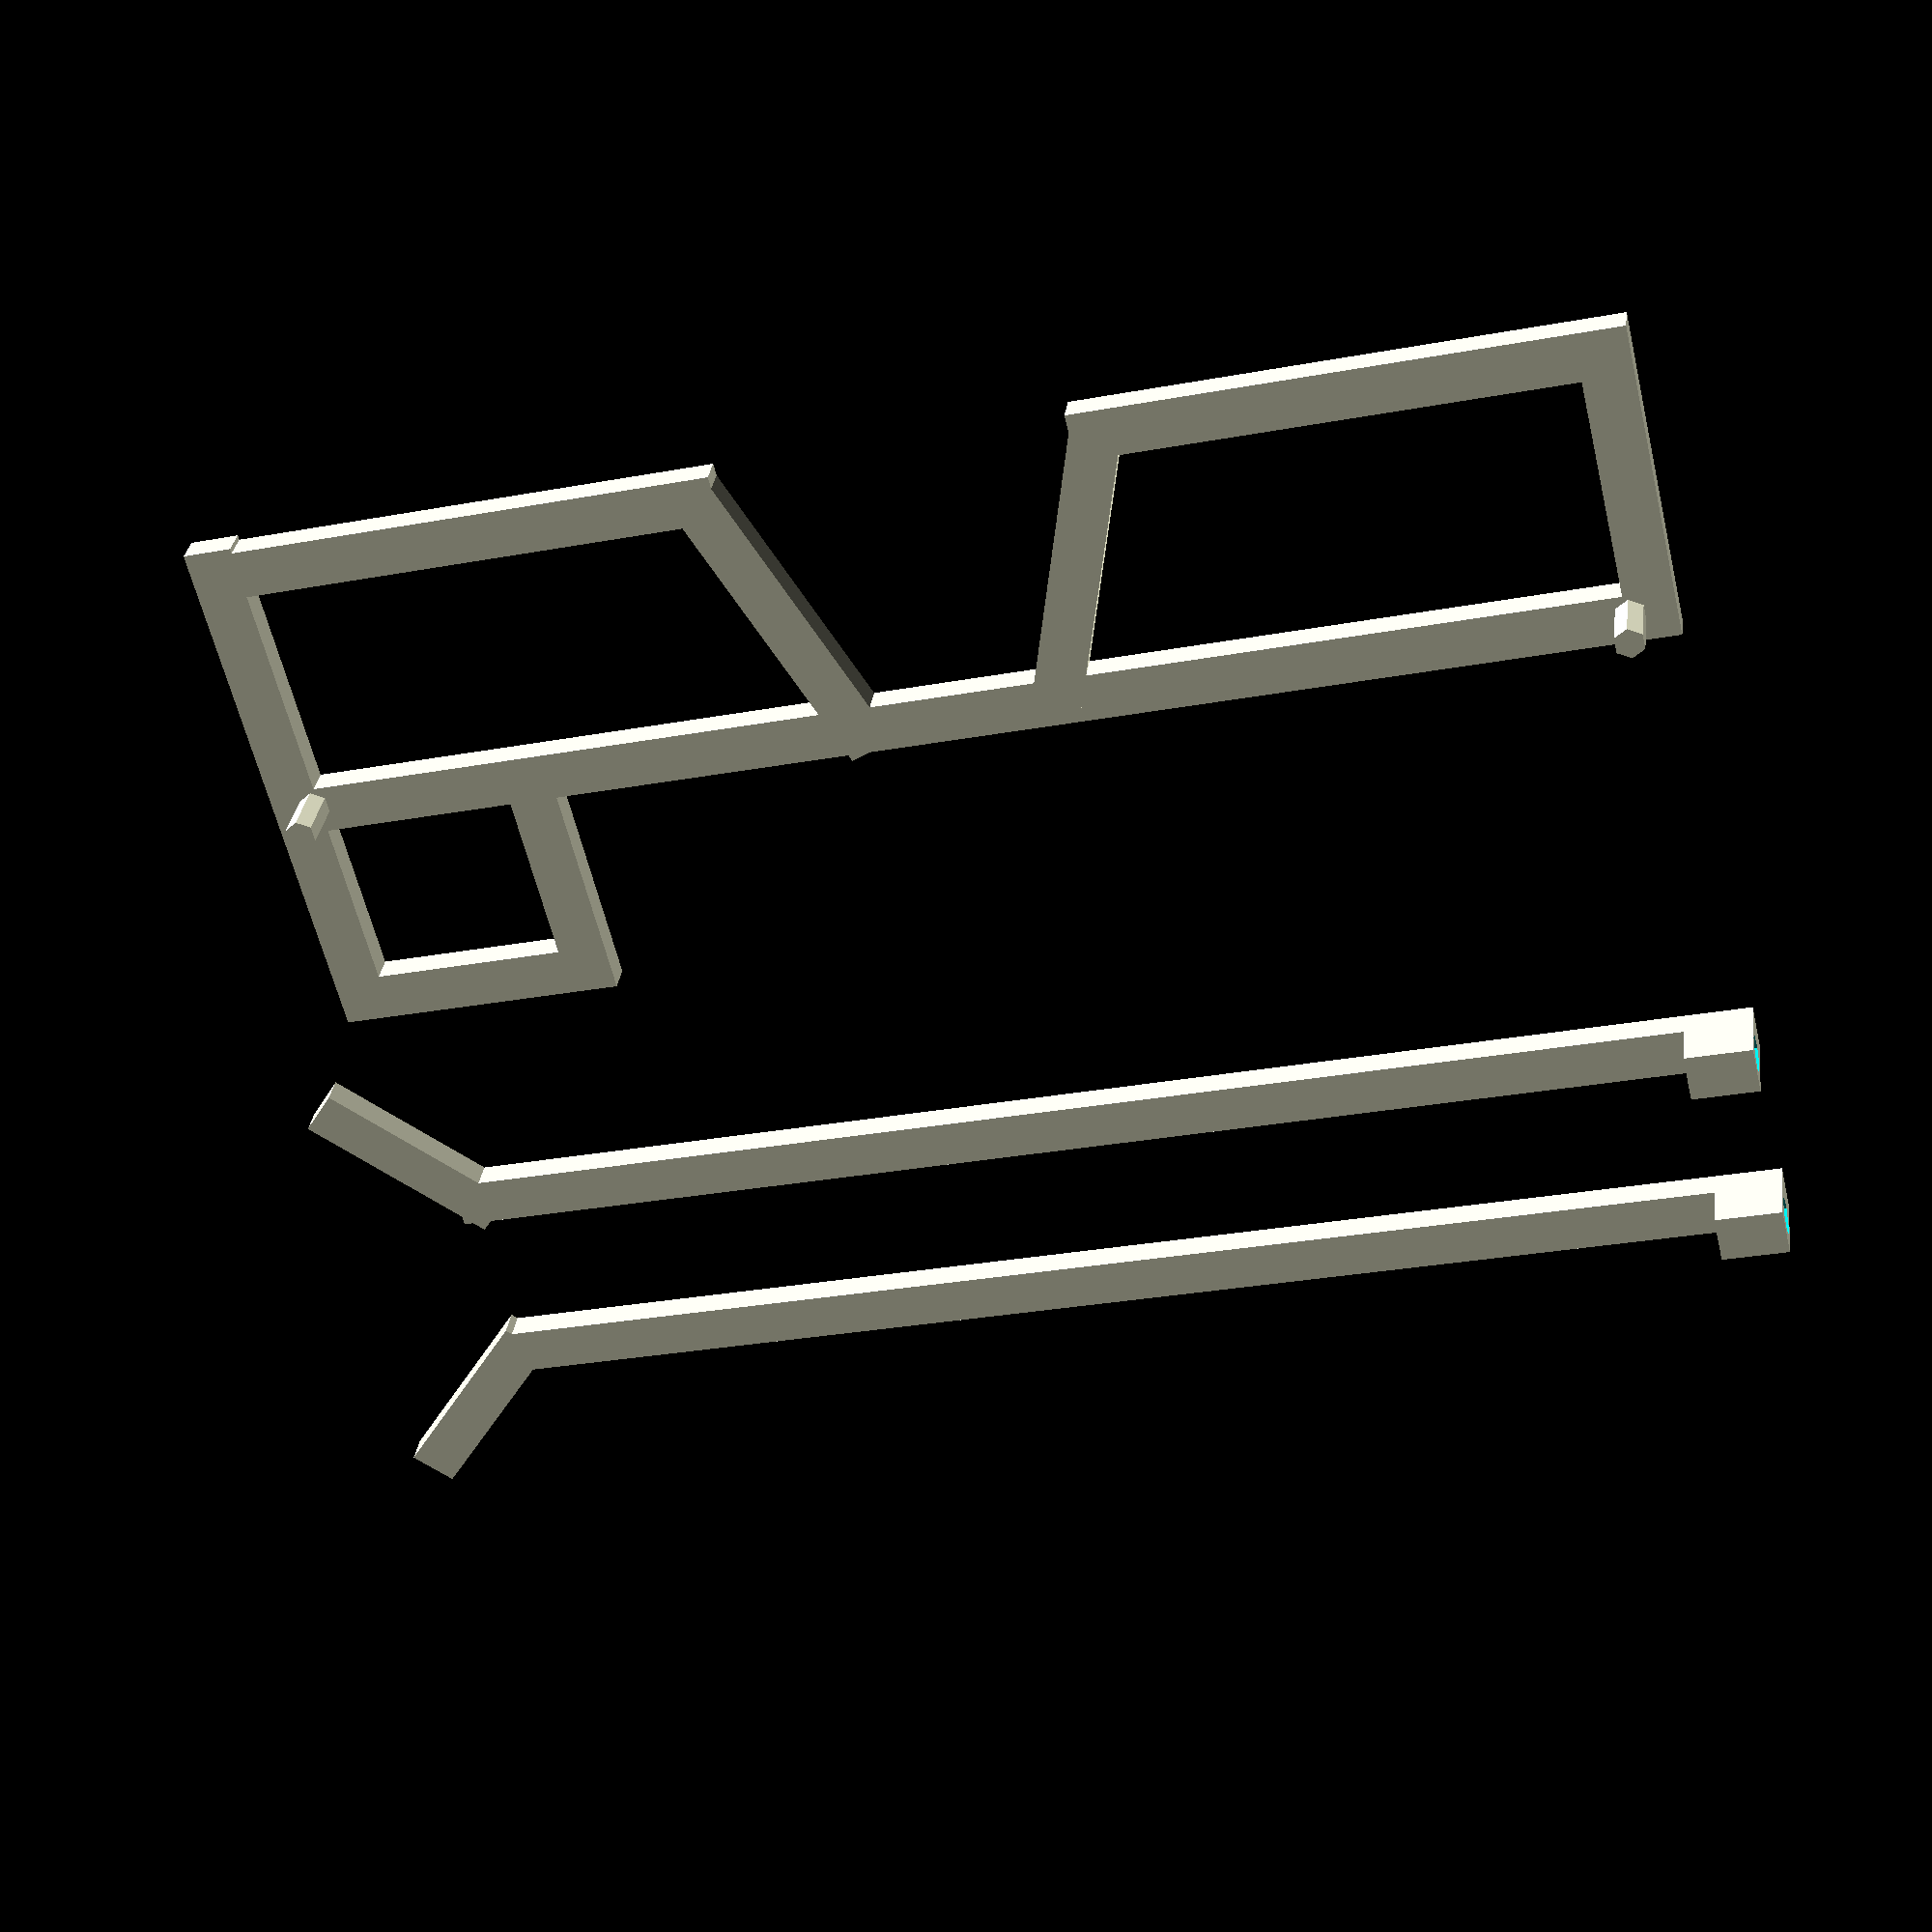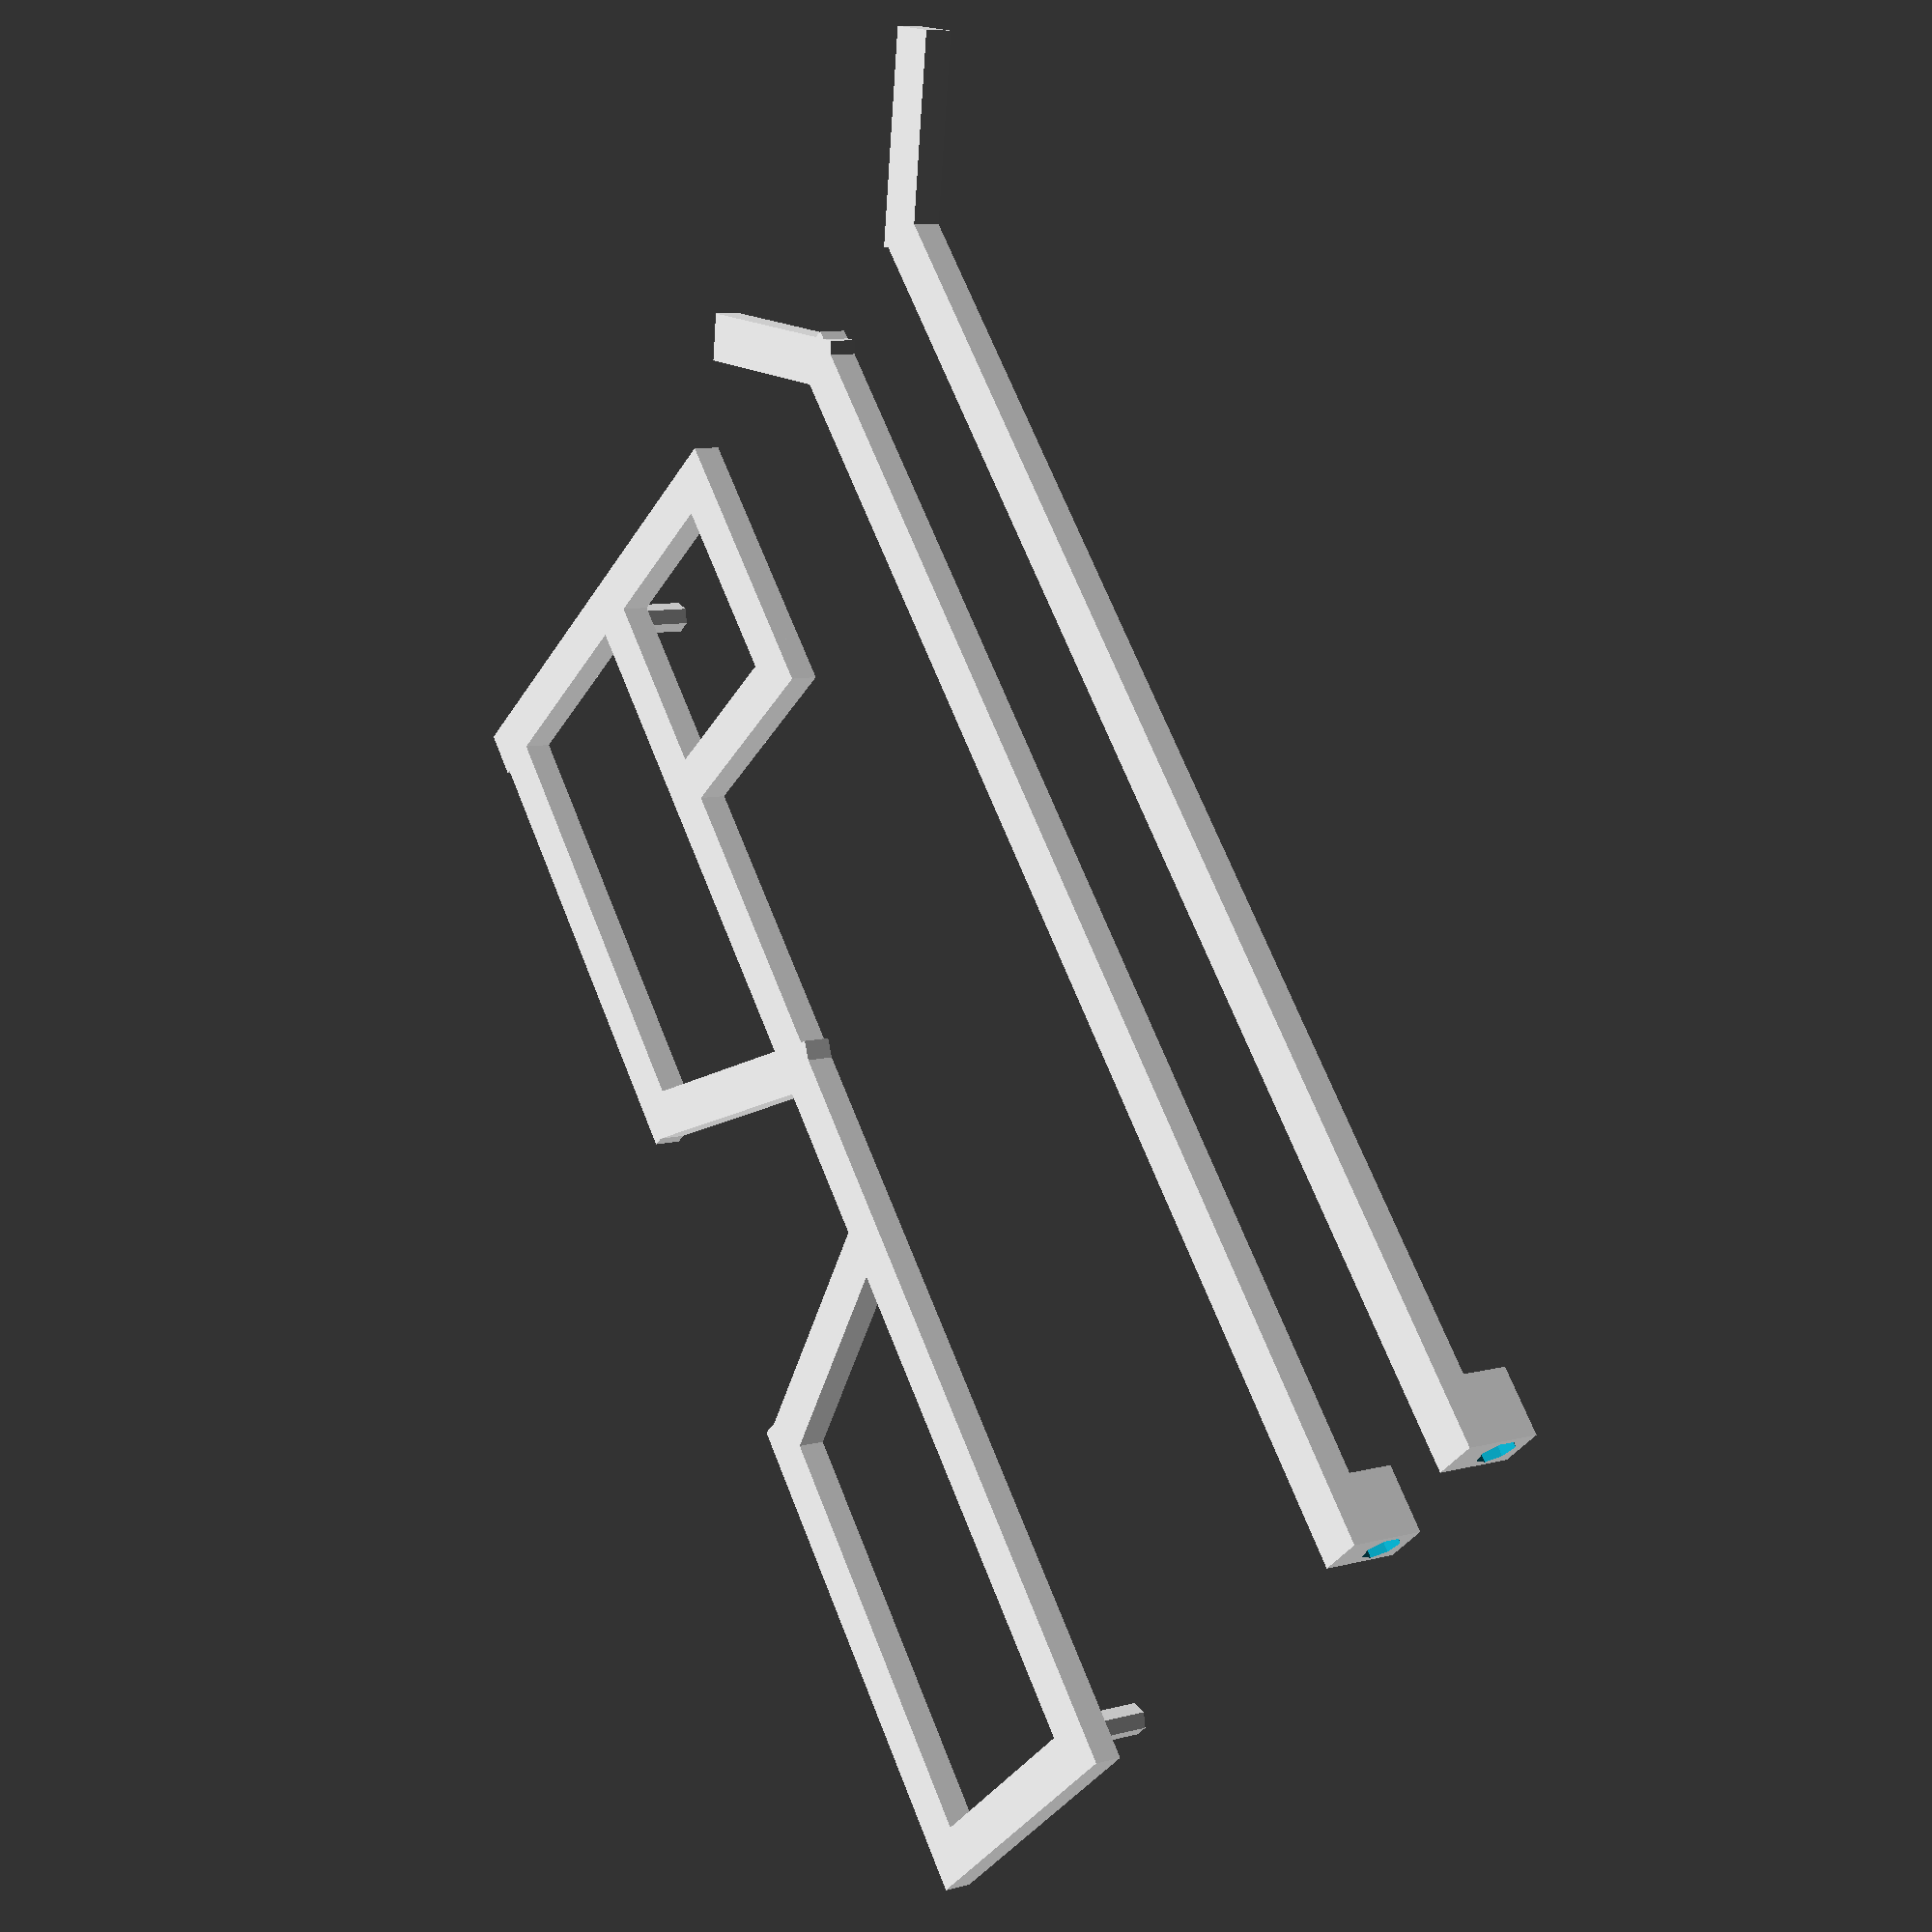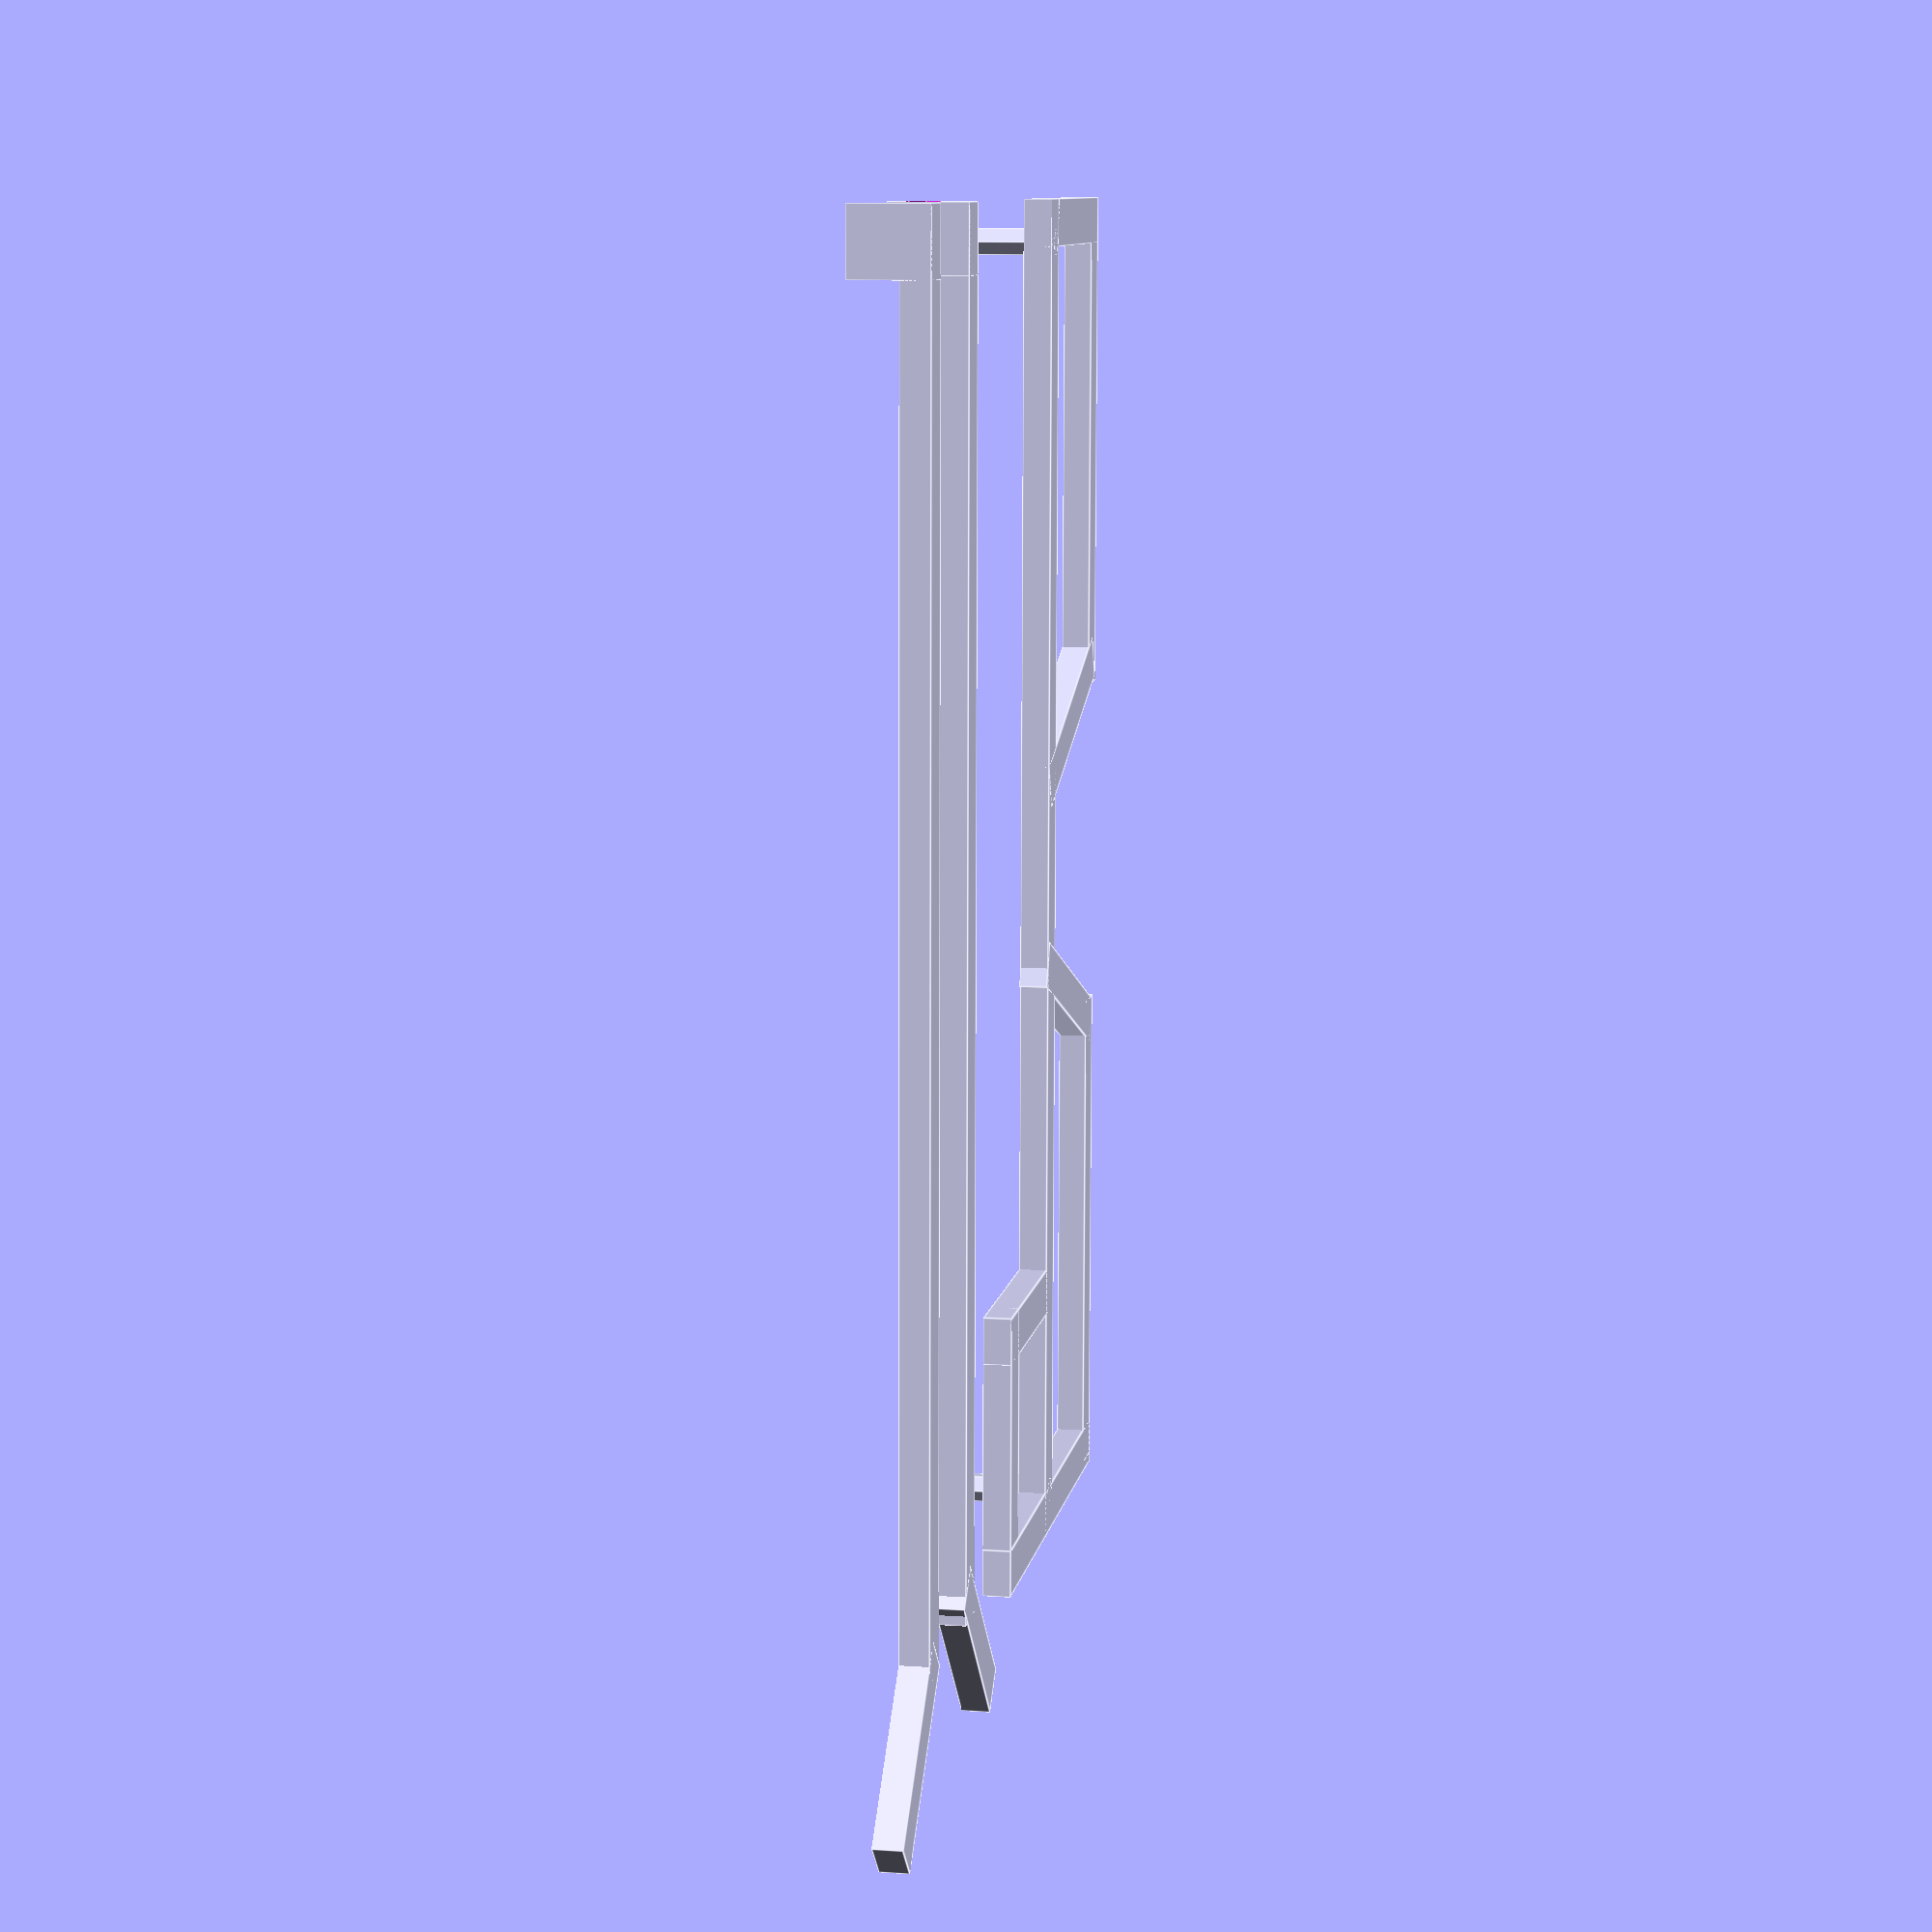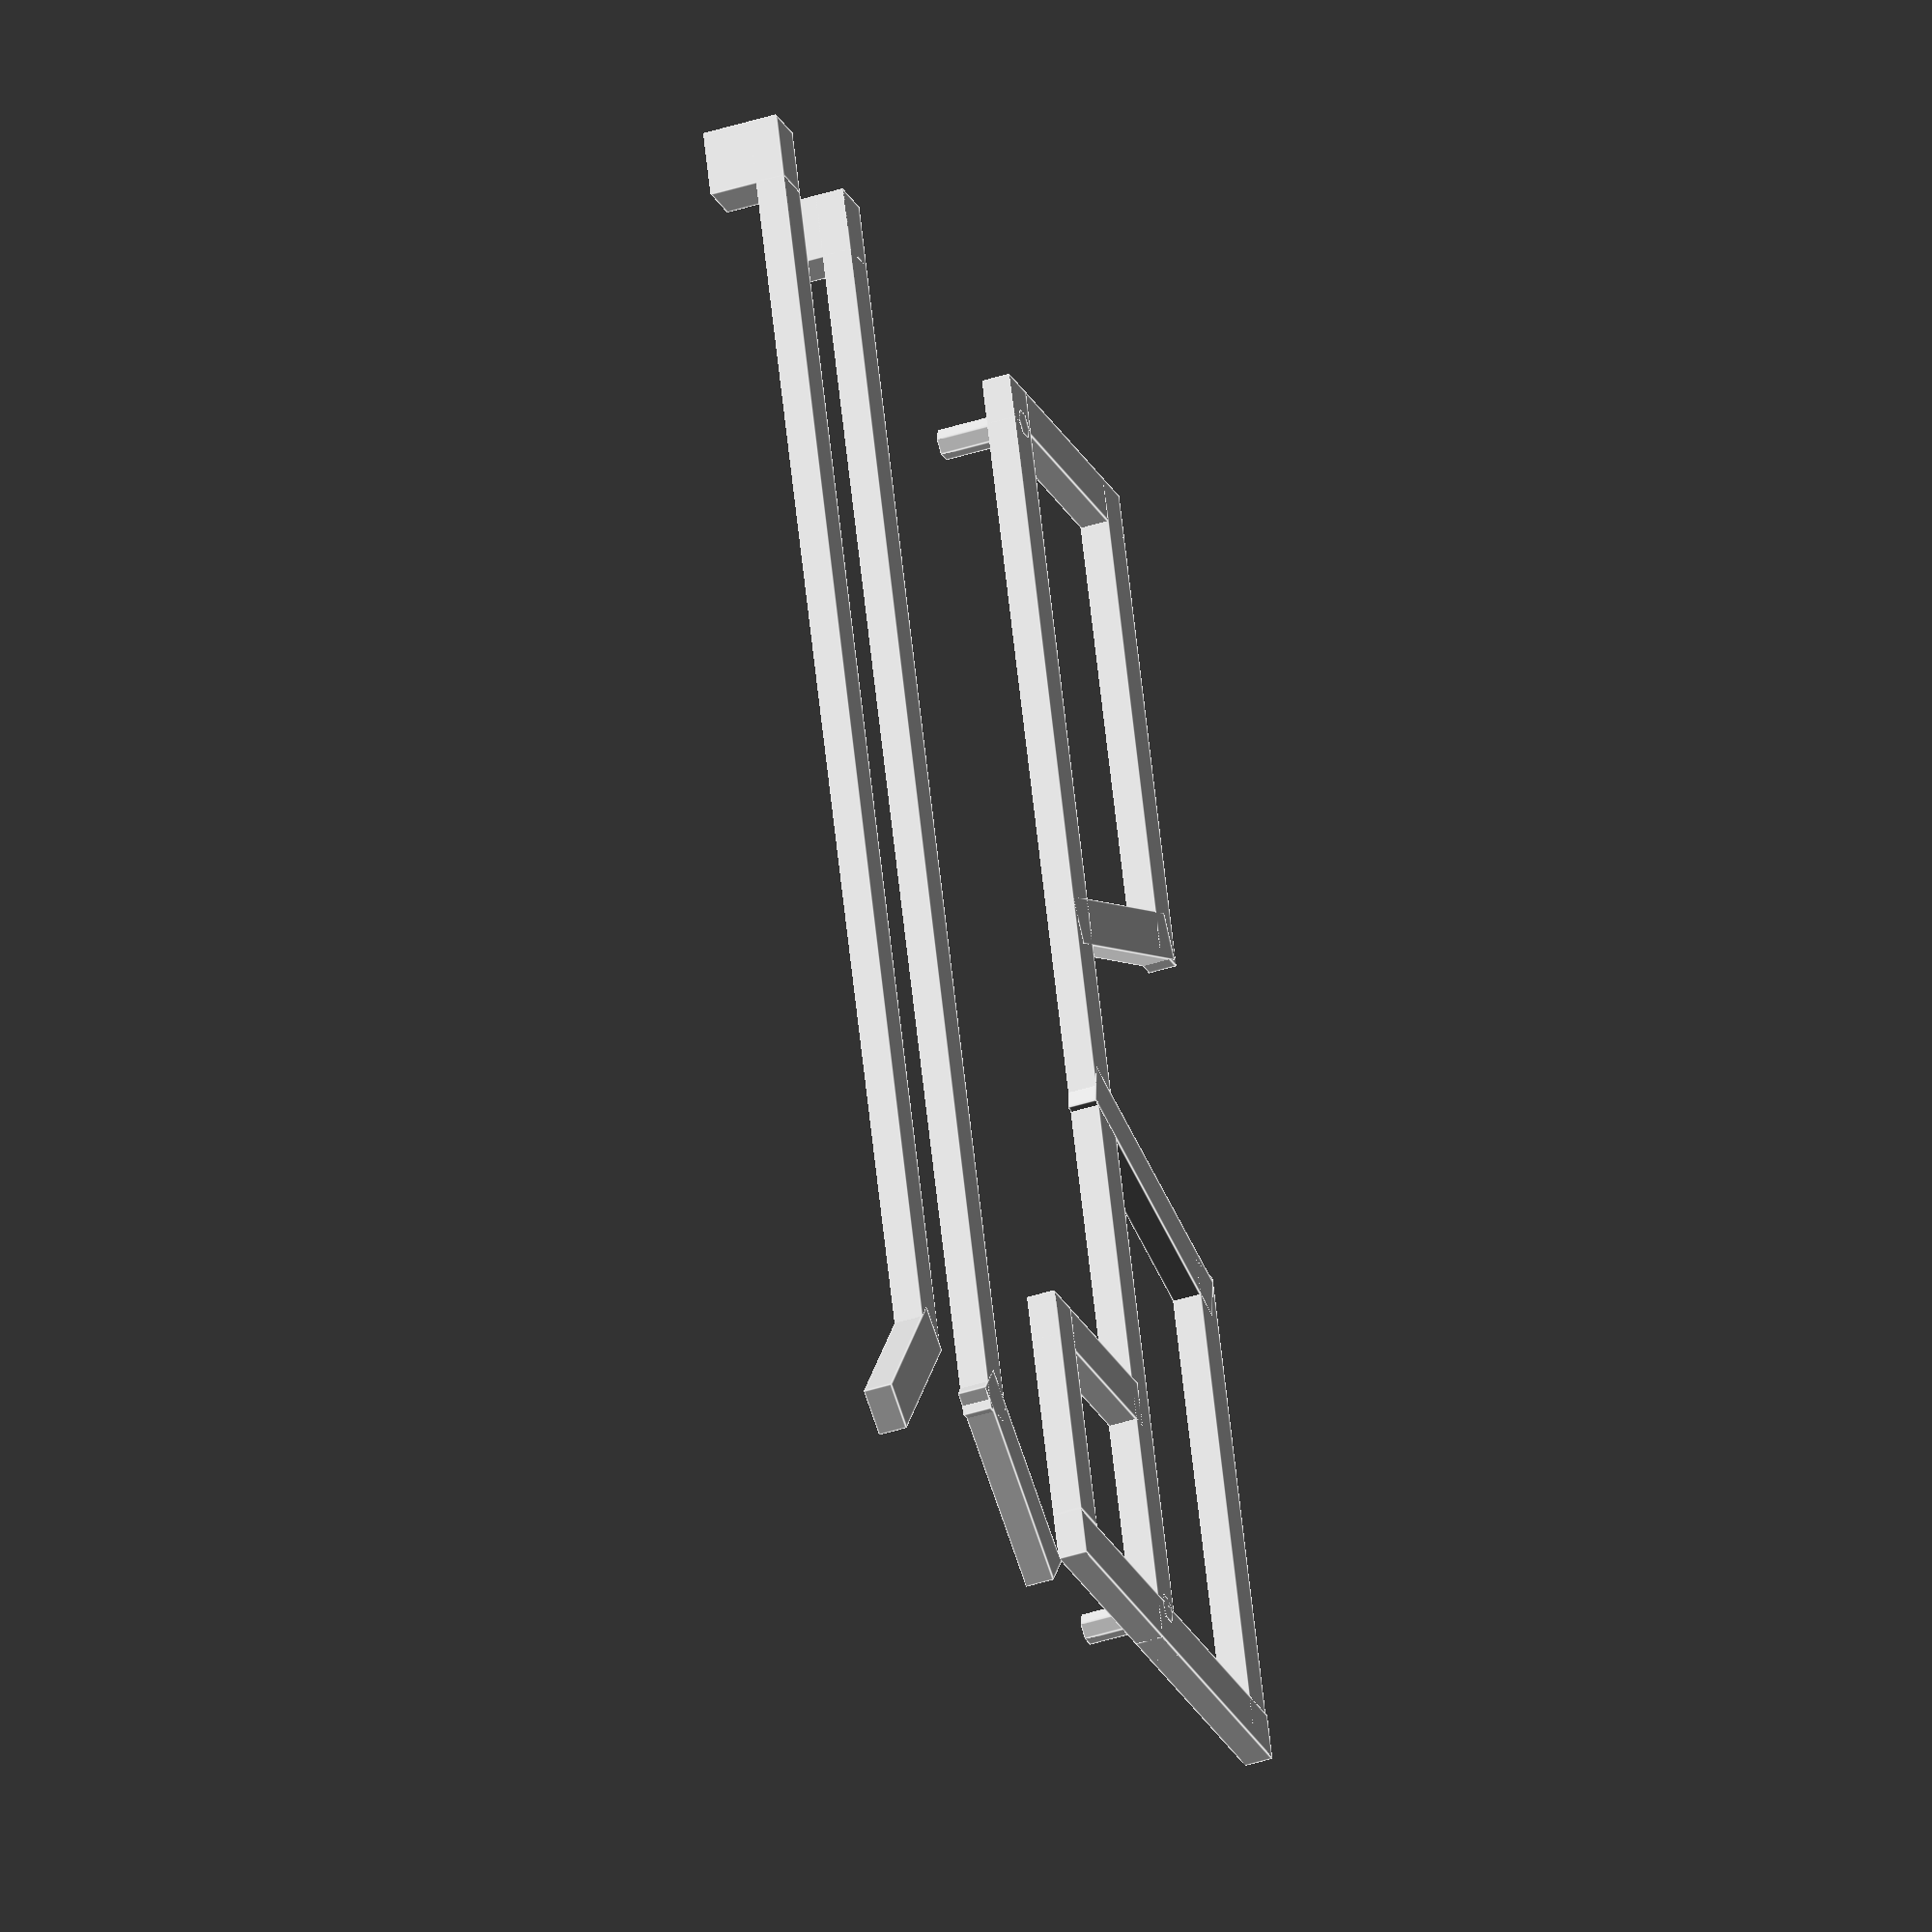
<openscad>
translate([0, -70, 0])
    frame();

translate([-50, -70, 0]) 
    arm1();
translate([-70, -70, 0]) 
    arm2();

module frame() {
    cube([33, 5, 3]);
    cube([5, 145, 3]);
    translate([28, 0, 0])
        cube([5, 54, 3]);
    translate([0, 60, 0])
        rotate([0, 0, -20])
            cube([33, 5, 3]);
    translate([1, 79, 0])
        rotate([0, 0, 20])
            cube([33.5, 5, 3]);
    translate([27.5, 90, 0])
        cube([5, 54, 3]);
    translate([0, 140, 0])
        cube([33, 5, 3]);
    translate([3, 4.5, 0])
        cylinder(9, 1.6, 1.6);
    translate([3, 140.5, 0])
        cylinder(9, 1.6, 1.6);
    translate([-23, 140, 0])
        cube([25, 5, 3]);
    translate([-23, 115, 0])
        cube([25, 5, 3]);
    translate([-23, 115, 0])
        cube([5, 25, 3]);
}

module arm1() {
        cube([5, 140, 3]);
        difference() {
            cube([5, 7, 8]);
                rotate([90, 0, 0])
                    translate([2.5, 5, -6])
                        cylinder(25, 2, 2);
        }
        translate([-1, 138, 0])
            rotate([0, 0, -45])
                cube([5, 22, 3]);
}

module arm2() {
        cube([5, 140, 3]);
        difference() {
            cube([5, 7, 8]);
                rotate([90, 0, 0])
                    translate([2.5, 5, -6])
                        cylinder(25, 2, 2);
        }

        translate([2, 136, 0])
            rotate([0, 0, 45])
                cube([5, 22, 3]);
}
</openscad>
<views>
elev=327.7 azim=256.5 roll=7.6 proj=p view=wireframe
elev=171.4 azim=218.5 roll=305.7 proj=p view=wireframe
elev=349.9 azim=179.2 roll=100.0 proj=p view=edges
elev=222.6 azim=17.6 roll=69.0 proj=o view=edges
</views>
